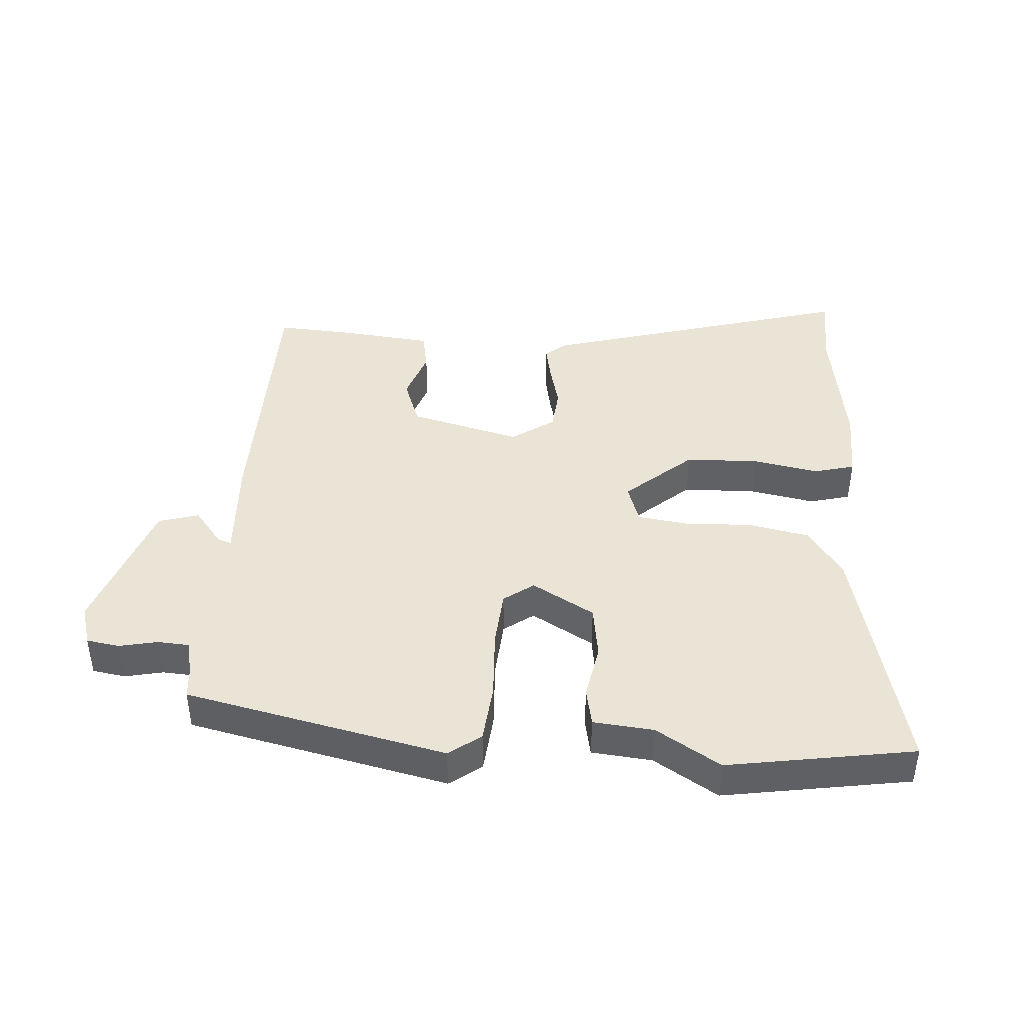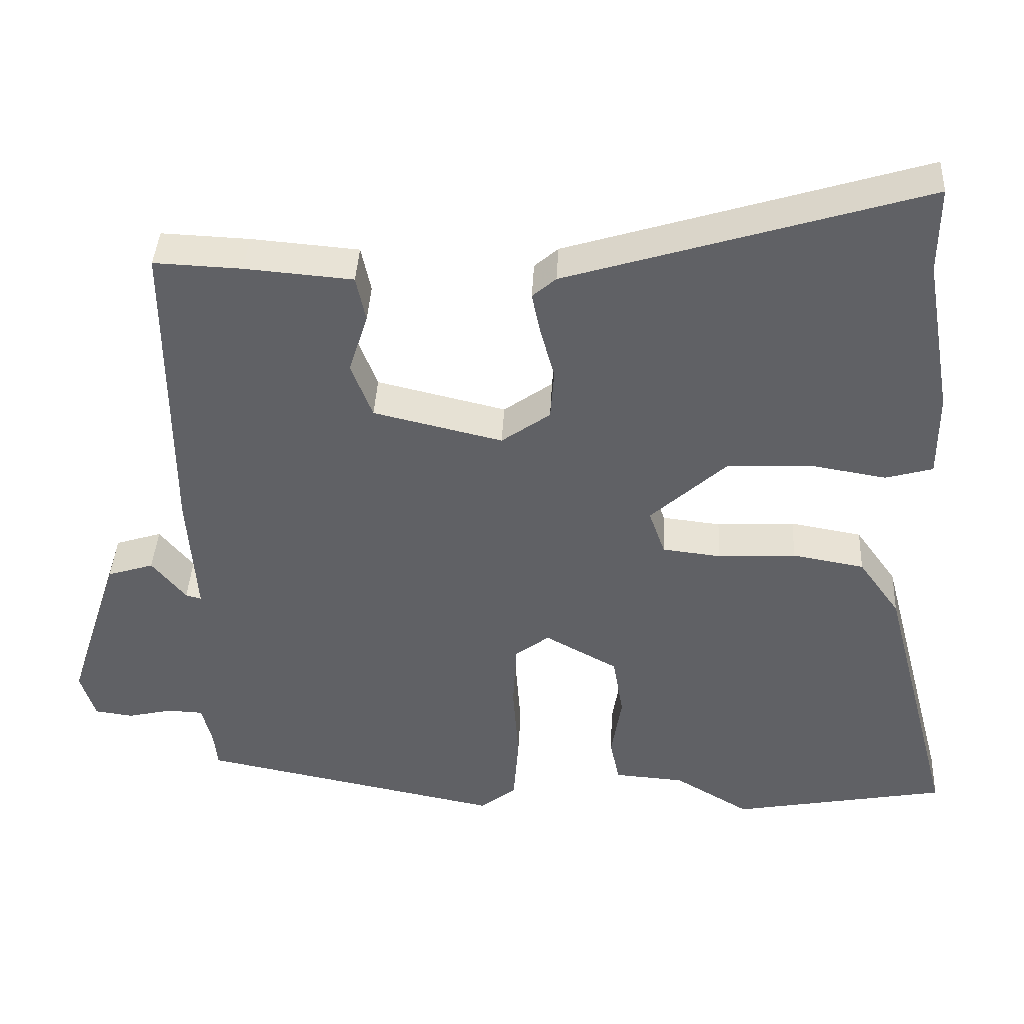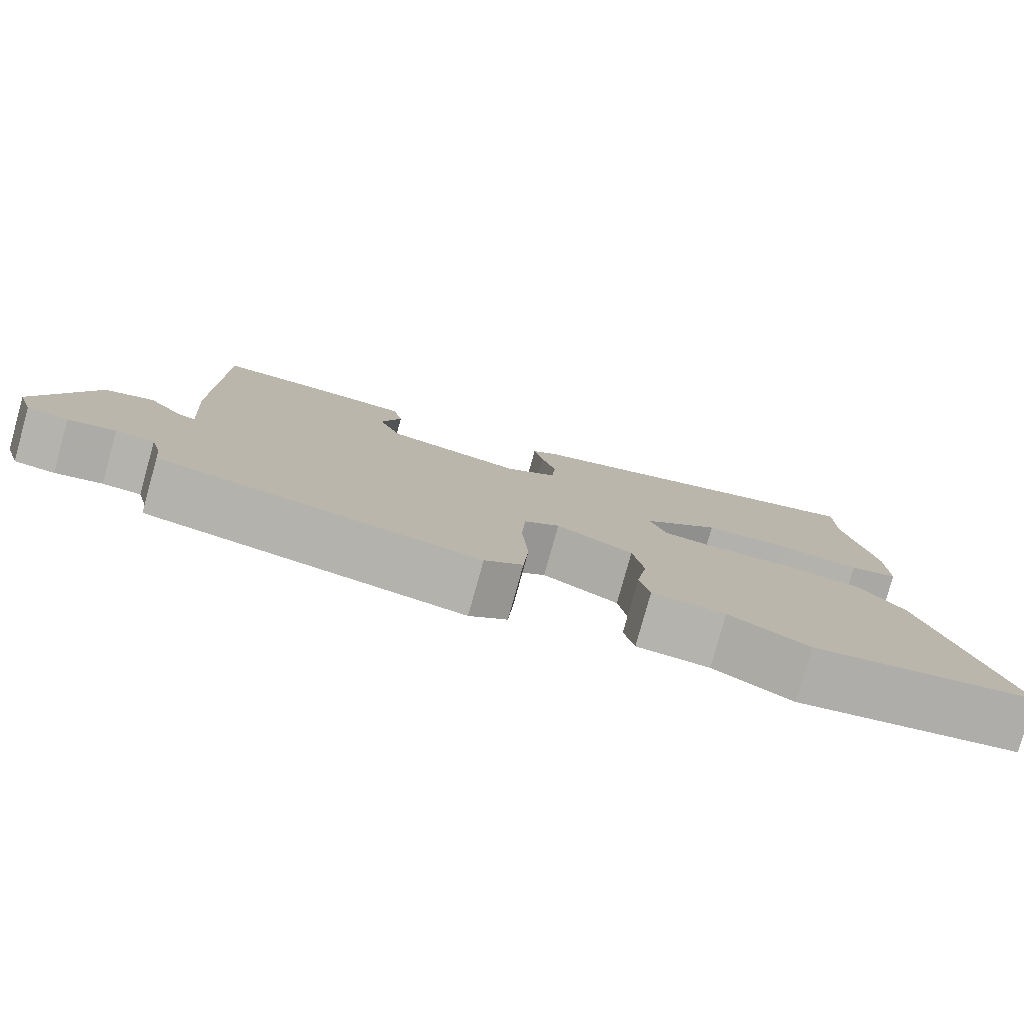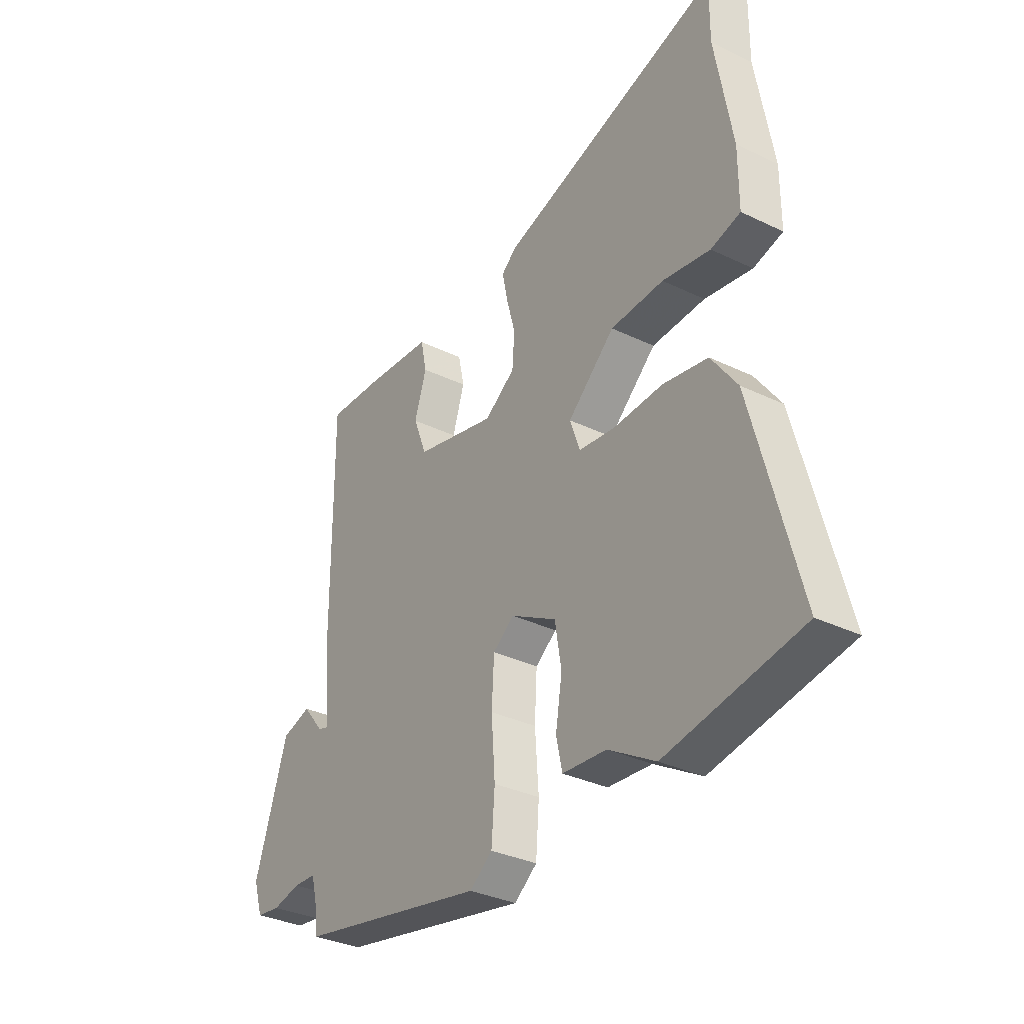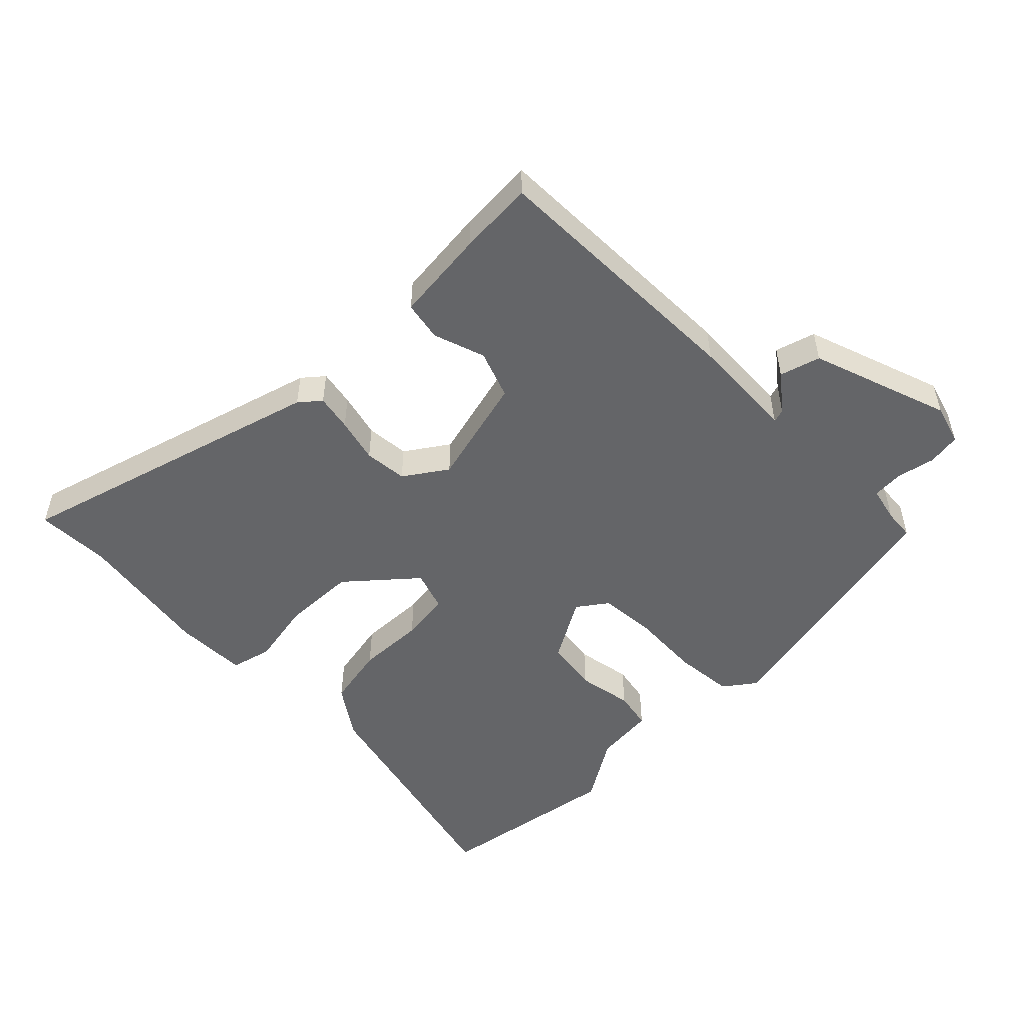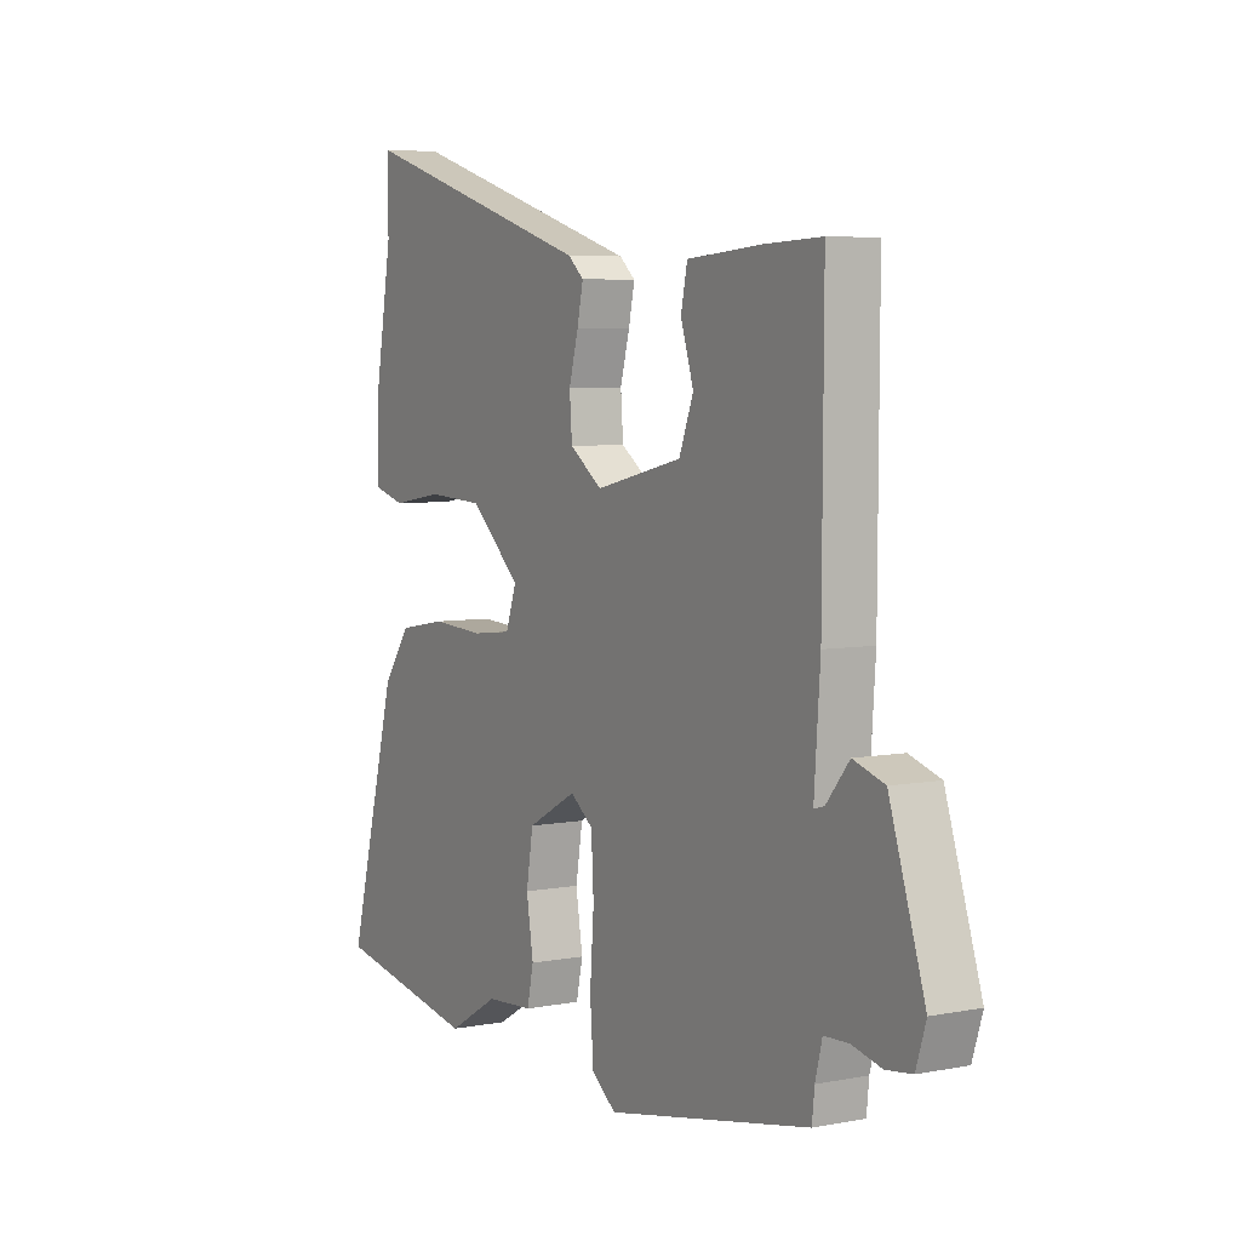
<metadata>
{"format":"obj","ext":"obj","renderer":"f3d","projection":"perspective","resolution":1024,"background":"white","views":[{"elev":42.5,"azim":-174.8,"up":"+Y"},{"elev":40.1,"azim":-177.1,"up":"+Z"},{"elev":-79.8,"azim":164.5,"up":"+Z"},{"elev":-33.1,"azim":-123.7,"up":"+Z"},{"elev":-51.5,"azim":45.9,"up":"+Y"},{"elev":5.7,"azim":59.5,"up":"+Z"}]}
</metadata>
<code>
v 0.511 0.07 0.463
v 0.509 0.07 0.041
v 0.497 0.07 -0.127
v 0.518 0.07 -0.121
v 0.564 0.07 -0.065
v 0.627 0.07 -0.085
v 0.698 0.07 -0.305
v 0.678 0.07 -0.368
v 0.626 0.07 -0.375
v 0.566 0.07 -0.361
v 0.517 0.07 -0.363
v 0.503 0.07 -0.418
v 0.498 0.07 -0.466
v 0.087 0.07 -0.547
v 0.038 0.07 -0.509
v 0.031 0.07 -0.416
v 0.039 0.07 -0.306
v 0.034 0.07 -0.216
v -0.012 0.07 -0.181
v -0.111 0.07 -0.235
v -0.125 0.07 -0.319
v -0.111 0.07 -0.406
v -0.124 0.07 -0.466
v -0.219 0.07 -0.473
v -0.321 0.07 -0.533
v -0.613 0.07 -0.479
v -0.513 0.07 -0.1
v -0.457 0.07 -0.022
v -0.36 0.07 -0.005
v -0.254 0.07 -0.011
v -0.175 0.07 -0.002
v -0.153 0.07 0.06
v -0.255 0.07 0.153
v -0.37 0.07 0.159
v -0.473 0.07 0.142
v -0.537 0.07 0.16
v -0.537 0.07 0.275
v -0.5 0.07 0.488
v -0.501 0.07 0.605
v -0.017 0.07 0.456
v 0.015 0.07 0.428
v 0.003 0.07 0.371
v -0.016 0.07 0.301
v -0.011 0.07 0.233
v 0.055 0.07 0.186
v 0.23 0.07 0.227
v 0.259 0.07 0.302
v 0.233 0.07 0.384
v 0.246 0.07 0.446
v 0.392 0.07 0.458
v 0.511 0 0.463
v 0.509 0 0.041
v 0.497 0 -0.127
v 0.518 0 -0.121
v 0.564 0 -0.065
v 0.627 0 -0.085
v 0.698 0 -0.305
v 0.678 0 -0.368
v 0.626 0 -0.375
v 0.566 0 -0.361
v 0.517 0 -0.363
v 0.503 0 -0.418
v 0.498 0 -0.466
v 0.087 0 -0.547
v 0.038 0 -0.509
v 0.031 0 -0.416
v 0.039 0 -0.306
v 0.034 0 -0.216
v -0.012 0 -0.181
v -0.111 0 -0.235
v -0.125 0 -0.319
v -0.111 0 -0.406
v -0.124 0 -0.466
v -0.219 0 -0.473
v -0.321 0 -0.533
v -0.613 0 -0.479
v -0.513 0 -0.1
v -0.457 0 -0.022
v -0.36 0 -0.005
v -0.254 0 -0.011
v -0.175 0 -0.002
v -0.153 0 0.06
v -0.255 0 0.153
v -0.37 0 0.159
v -0.473 0 0.142
v -0.537 0 0.16
v -0.537 0 0.275
v -0.5 0 0.488
v -0.501 0 0.605
v -0.017 0 0.456
v 0.015 0 0.428
v 0.003 0 0.371
v -0.016 0 0.301
v -0.011 0 0.233
v 0.055 0 0.186
v 0.23 0 0.227
v 0.259 0 0.302
v 0.233 0 0.384
v 0.246 0 0.446
v 0.392 0 0.458
f 1 2 3
f 50 1 3
f 49 50 3
f 48 49 3
f 47 48 3
f 46 47 3
f 45 46 3
f 41 42 43
f 40 41 43
f 39 40 43
f 38 39 43
f 38 43 44
f 37 38 44
f 36 37 44
f 35 36 44
f 34 35 44
f 33 34 44 45
f 28 29 30
f 27 28 30
f 26 27 30
f 25 26 30
f 24 25 30
f 23 24 30
f 22 23 30
f 21 22 30
f 20 21 30 31
f 19 20 31 32
f 15 16 17
f 14 15 17
f 13 14 17
f 12 13 17
f 11 12 17 18
f 18 19 32
f 11 18 32
f 10 11 32
f 8 9 10
f 7 8 10
f 6 7 10
f 5 6 10
f 4 5 10
f 33 45 3
f 32 33 3
f 10 32 3
f 3 4 10
f 53 52 51
f 53 51 100
f 53 100 99
f 53 99 98
f 53 98 97
f 53 97 96
f 53 96 95
f 93 92 91
f 93 91 90
f 93 90 89
f 93 89 88
f 94 93 88
f 94 88 87
f 94 87 86
f 94 86 85
f 94 85 84
f 95 94 84 83
f 80 79 78
f 80 78 77
f 80 77 76
f 80 76 75
f 80 75 74
f 80 74 73
f 80 73 72
f 80 72 71
f 81 80 71 70
f 82 81 70 69
f 67 66 65
f 67 65 64
f 67 64 63
f 67 63 62
f 68 67 62 61
f 82 69 68
f 82 68 61
f 82 61 60
f 60 59 58
f 60 58 57
f 60 57 56
f 60 56 55
f 60 55 54
f 53 95 83
f 53 83 82
f 53 82 60
f 60 54 53
f 1 51 52 2
f 2 52 53 3
f 3 53 54 4
f 4 54 55 5
f 5 55 56 6
f 6 56 57 7
f 7 57 58 8
f 8 58 59 9
f 9 59 60 10
f 10 60 61 11
f 11 61 62 12
f 12 62 63 13
f 13 63 64 14
f 14 64 65 15
f 15 65 66 16
f 16 66 67 17
f 17 67 68 18
f 18 68 69 19
f 19 69 70 20
f 20 70 71 21
f 21 71 72 22
f 22 72 73 23
f 23 73 74 24
f 24 74 75 25
f 25 75 76 26
f 26 76 77 27
f 27 77 78 28
f 28 78 79 29
f 29 79 80 30
f 30 80 81 31
f 31 81 82 32
f 32 82 83 33
f 33 83 84 34
f 34 84 85 35
f 35 85 86 36
f 36 86 87 37
f 37 87 88 38
f 38 88 89 39
f 39 89 90 40
f 40 90 91 41
f 41 91 92 42
f 42 92 93 43
f 43 93 94 44
f 44 94 95 45
f 45 95 96 46
f 46 96 97 47
f 47 97 98 48
f 48 98 99 49
f 49 99 100 50
f 50 100 51 1

</code>
